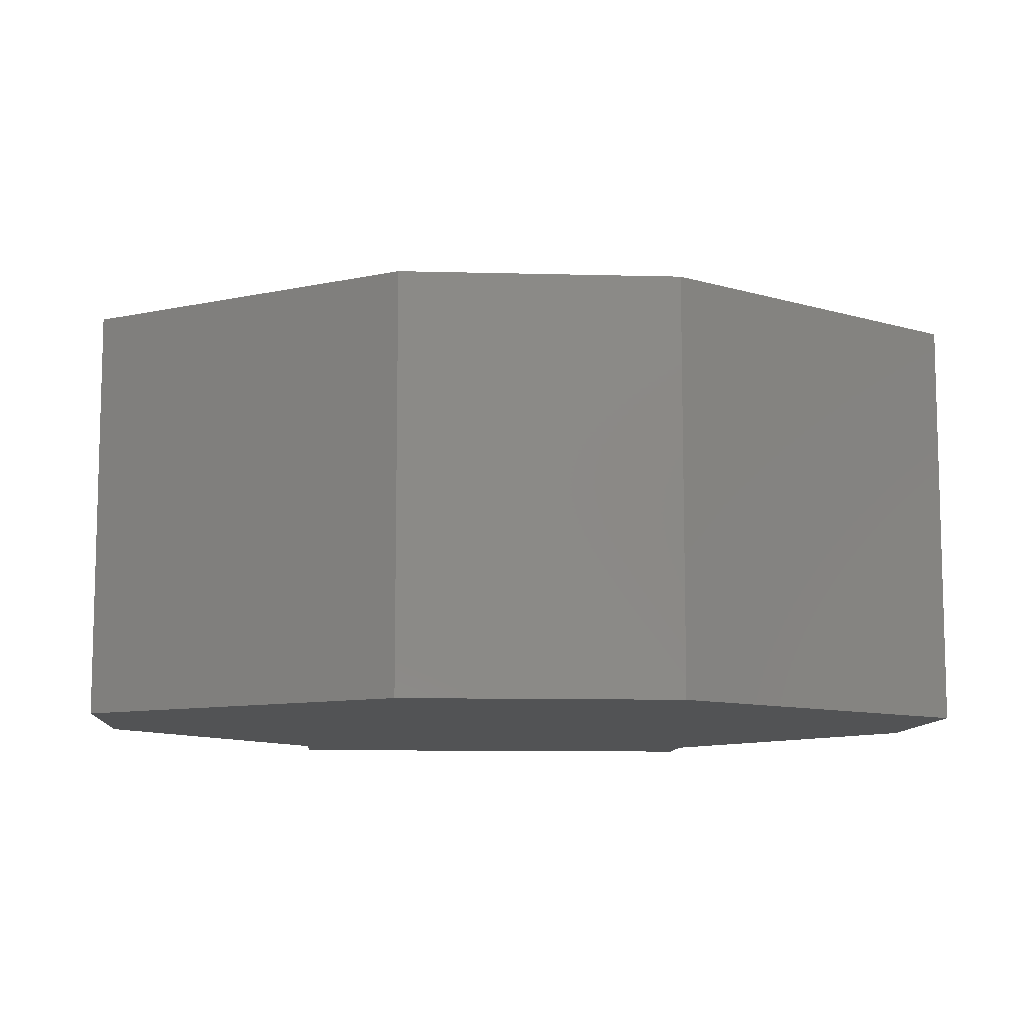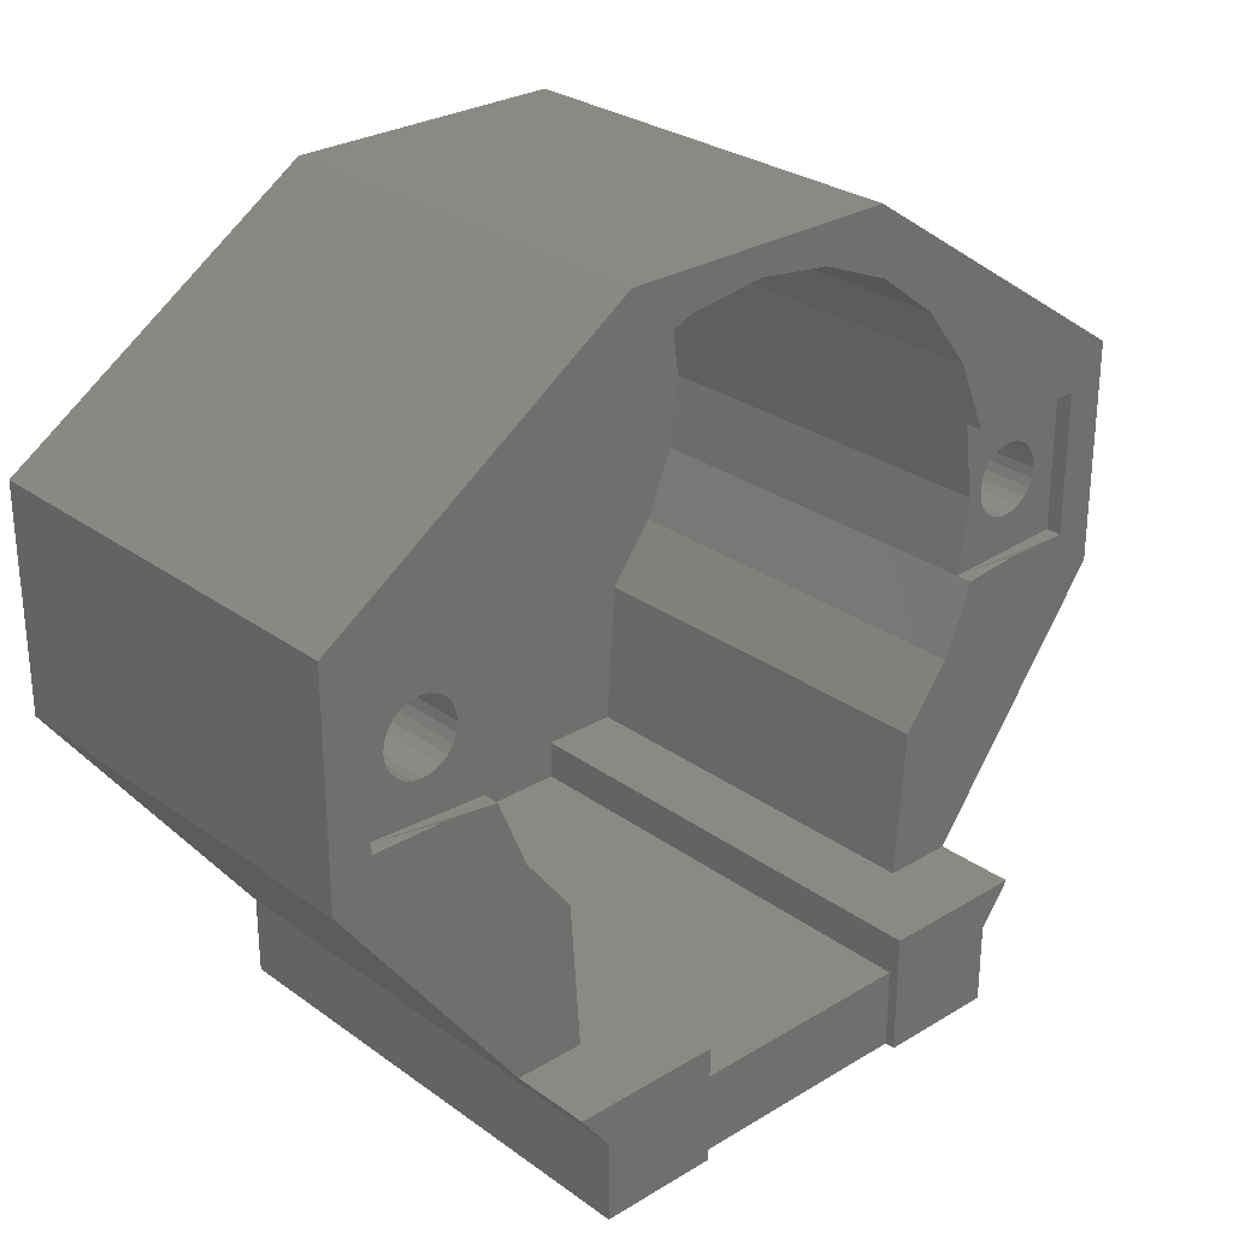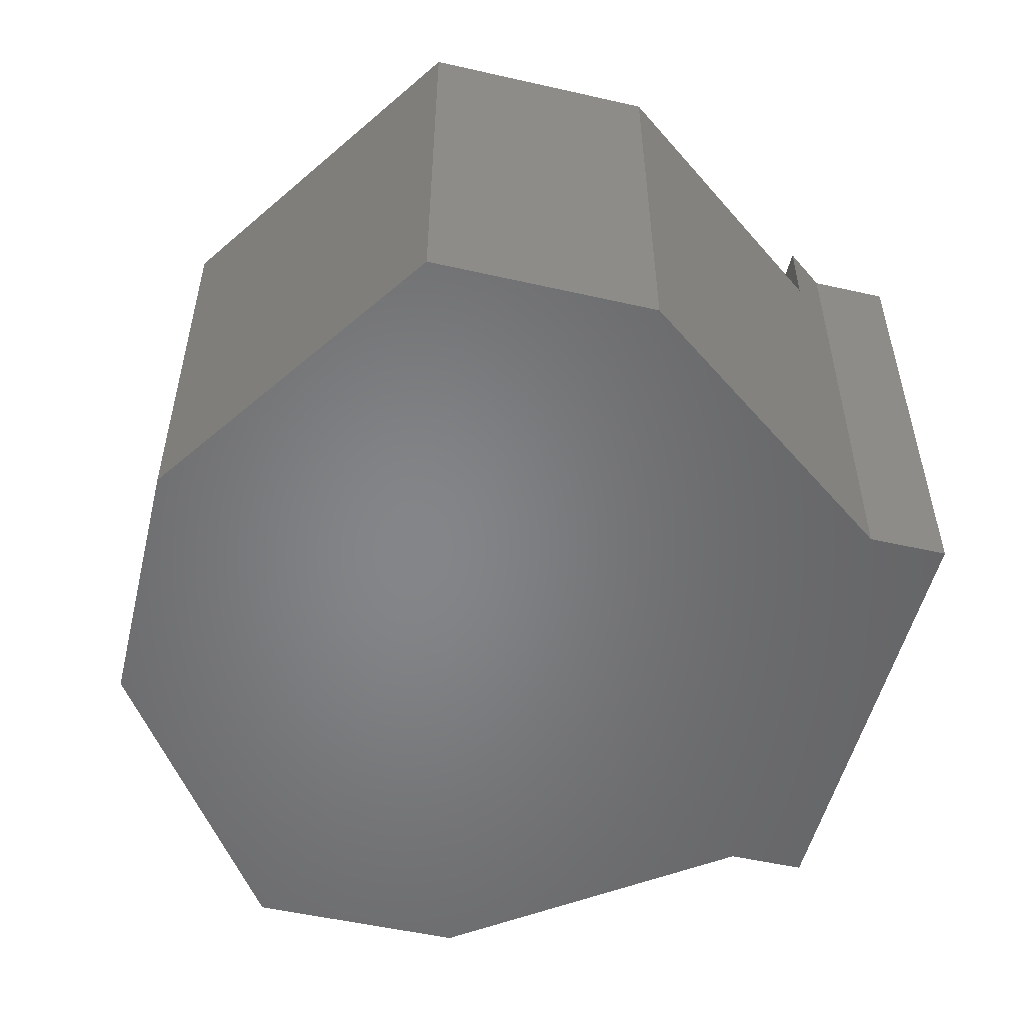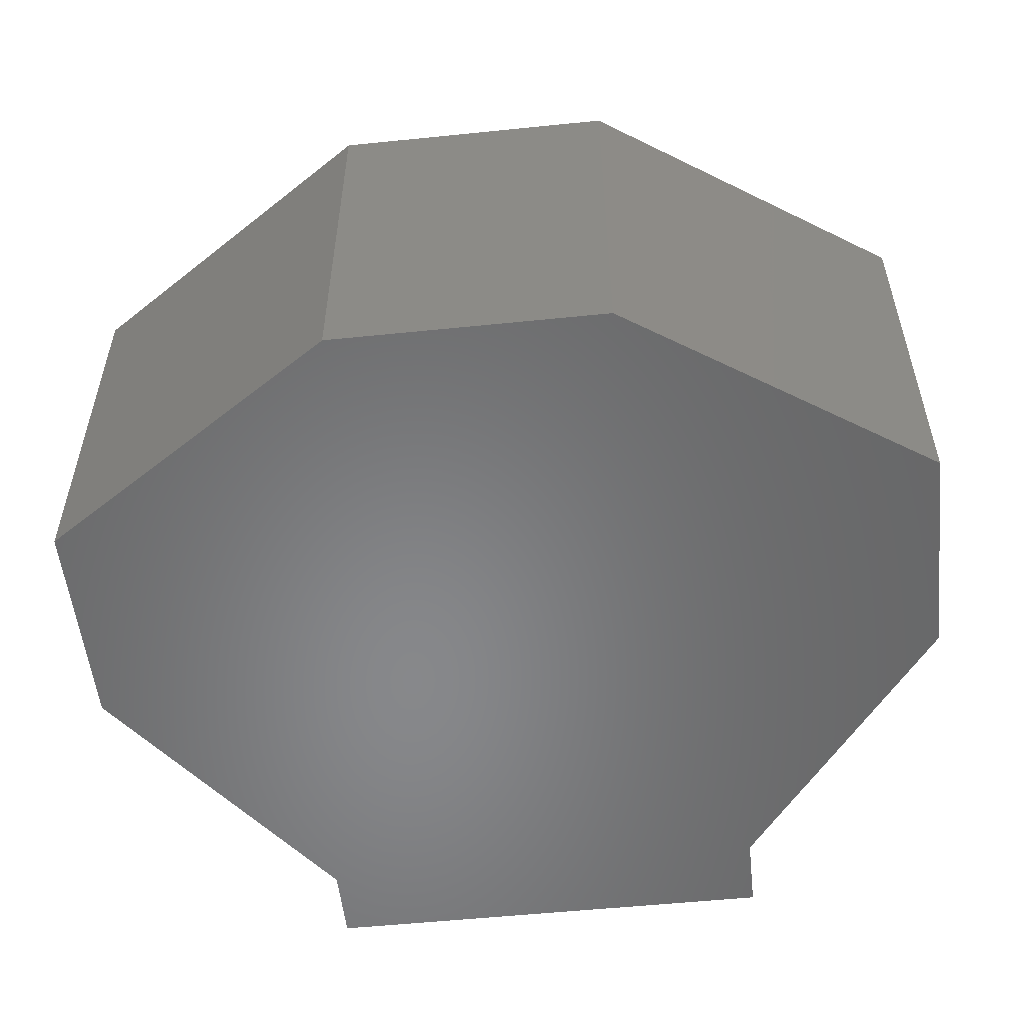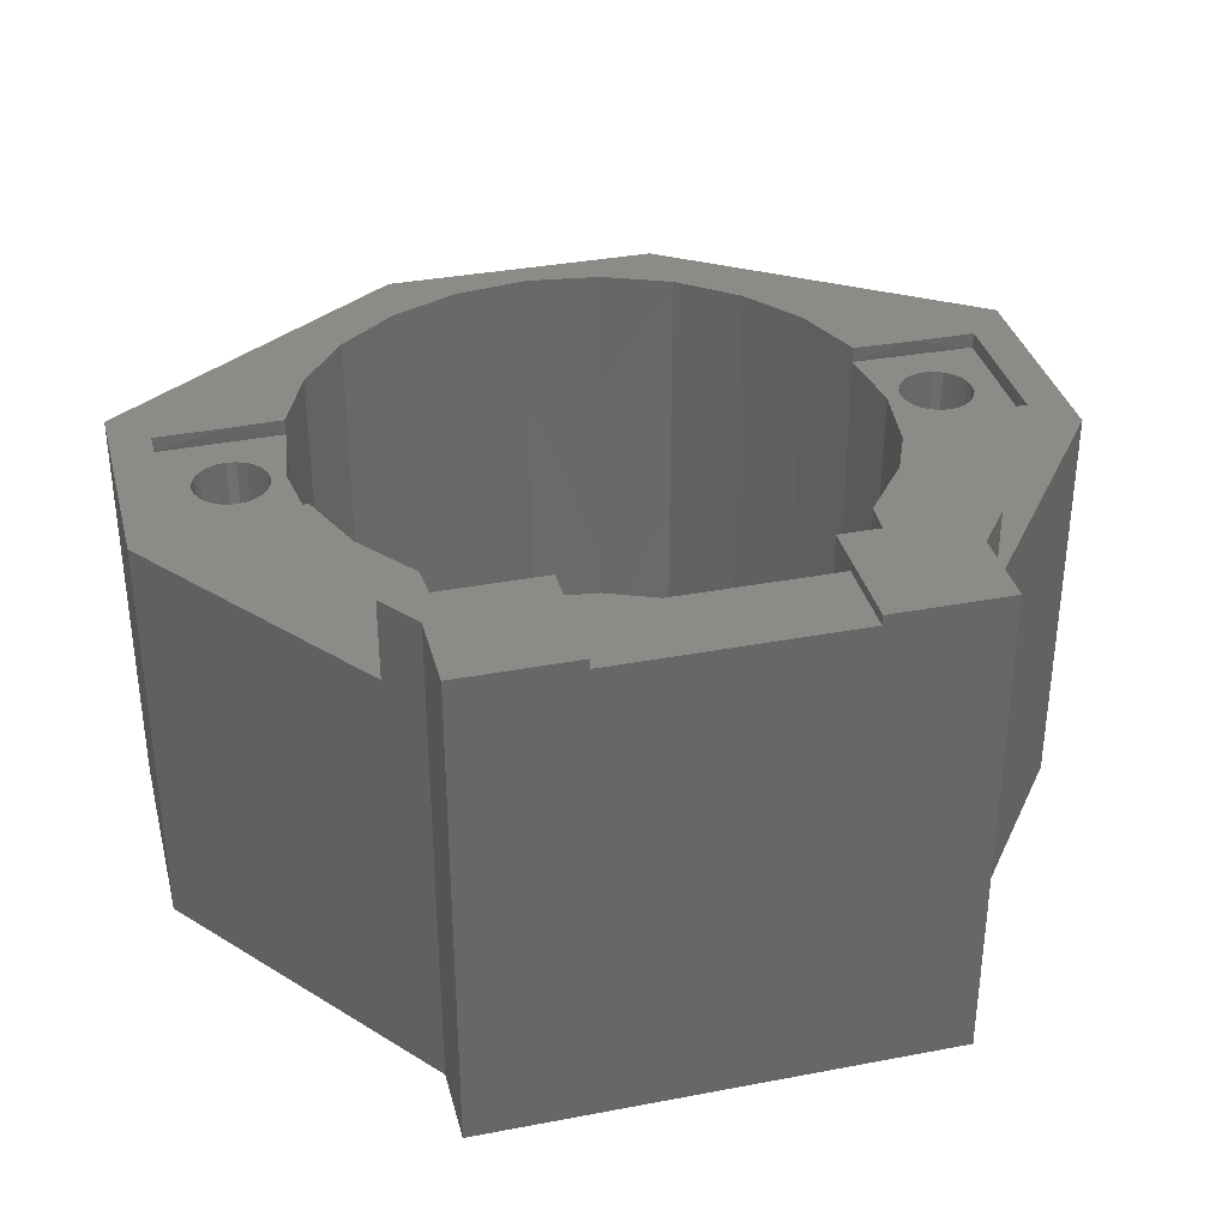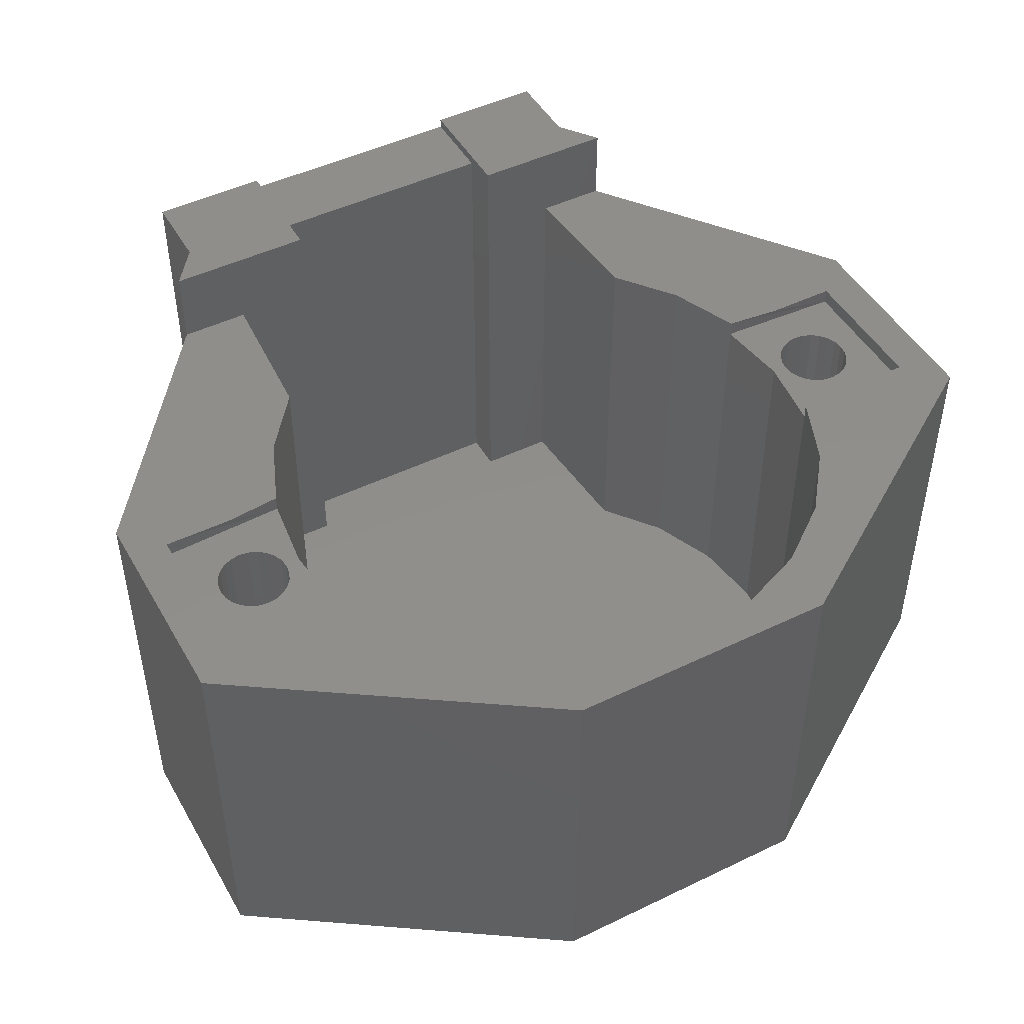
<metadata>
{"format":"stl","ext":"stl","renderer":"f3d","projection":"perspective","resolution":1024,"background":"white","views":[{"elev":-9.8,"azim":-4.0,"up":"+Y"},{"elev":28.0,"azim":137.5,"up":"+Z"},{"elev":-52.7,"azim":76.3,"up":"+Y"},{"elev":-54.4,"azim":6.2,"up":"+Y"},{"elev":35.1,"azim":165.8,"up":"+Y"},{"elev":47.4,"azim":-28.6,"up":"+Y"}]}
</metadata>
<code>
# stl→obj: 192 verts, 380 faces
v -10.39 -7.5 113.6
v -12.73 -27.5 116.6
v -10.39 -27.5 113.6
v -12.73 -7.5 116.6
v 20.52 -8.3 120.4
v 17.02 -7.5 120.4
v 14.2 -7.5 120.2
v 20.52 -7.5 120.4
v -16.37 -23.86 122.5
v -16.82 -8.3 122.3
v -16.82 -23.86 122.3
v -16.37 -8.3 122.5
v -18.23 -23.86 122.5
v -18.61 -8.3 122.8
v -18.61 -23.86 122.8
v -18.23 -8.3 122.5
v -18.61 -23.86 125.4
v -15.51 -23.86 123.6
v -15.7 -23.86 123.1
v -15.45 -23.86 124.1
v -15.51 -23.86 124.6
v -15.7 -23.86 125
v -15.99 -23.86 125.4
v -18.23 -23.86 125.7
v -16.37 -23.86 125.7
v -17.78 -23.86 125.9
v -16.82 -23.86 125.9
v -17.3 -23.86 125.9
v 17.78 -23.86 122.3
v 17.3 -8.3 122.2
v 17.3 -23.86 122.2
v 17.78 -8.3 122.3
v -17.3 -23.86 122.2
v -17.78 -8.3 122.3
v -17.78 -23.86 122.3
v -17.3 -8.3 122.2
v -19.09 -8.3 123.6
v -19.15 -23.86 124.1
v -19.09 -23.86 123.6
v -19.15 -8.3 124.1
v -16.37 -8.3 125.7
v -16.82 -8.3 125.9
v -15.51 -8.3 124.6
v -15.45 -8.3 124.1
v 6 -4 106.2
v 6 -27.5 104.2
v 6 -27.5 106.2
v 6 -4 104.2
v -6 -4 104.2
v -6 -27.5 104.2
v -6 -27.5 106.2
v -9.899 -7.5 106.2
v -9.899 -27.5 106.2
v -13.39 -3.5 106.2
v -13.39 -7.5 106.2
v -6 -3.5 106.2
v -6 -4 106.2
v 12.73 -27.5 131.3
v 14.2 -8.3 127.8
v 14.2 -27.5 127.8
v 12.73 -7.5 131.3
v 14.2 -7.5 127.8
v 15.45 -23.86 124.1
v 15.51 -8.3 124.6
v 15.51 -23.86 124.6
v 15.45 -8.3 124.1
v 14.7 -8.3 124
v 14.2 -27.5 120.2
v 14.7 -27.5 124
v 14.2 -8.3 120.2
v 12.73 -27.5 116.6
v 12.73 -7.5 116.6
v 18.61 -23.86 122.8
v 18.23 -8.3 122.5
v 18.23 -23.86 122.5
v 18.61 -8.3 122.8
v 18.61 -8.3 125.4
v 18.22 -23.86 125.7
v 18.22 -8.3 125.7
v 18.61 -23.86 125.4
v 17.78 -23.86 125.9
v 17.78 -8.3 125.9
v 16.82 -23.86 122.3
v 16.38 -8.3 122.5
v 16.38 -23.86 122.5
v 16.82 -8.3 122.3
v 18.9 -23.86 125
v 18.9 -8.3 125
v -15.99 -23.86 122.8
v -18.9 -23.86 123.1
v -19.09 -23.86 124.6
v -18.9 -23.86 125
v 15.7 -23.86 123.1
v 15.51 -8.3 123.6
v 15.51 -23.86 123.6
v 15.7 -8.3 123.1
v 19.15 -23.86 124.1
v 19.09 -8.3 123.6
v 19.09 -23.86 123.6
v 19.15 -8.3 124.1
v 15.99 -23.86 122.8
v 15.99 -8.3 122.8
v 9.899 -27.5 106.2
v 10.39 -27.5 113.6
v -14.2 -27.5 120.2
v -14.7 -27.5 124
v -14.2 -27.5 127.8
v -12.73 -27.5 131.3
v -10.39 -27.5 134.4
v 10.39 -27.5 134.4
v -7.35 -27.5 136.7
v 7.35 -27.5 136.7
v -3.805 -27.5 138.2
v 3.805 -27.5 138.2
v 1.128e-14 -27.5 138.7
v -17.3 -8.3 125.9
v -17.78 -8.3 125.9
v 10.39 -7.5 113.6
v -15.7 -8.3 125
v -15.99 -8.3 125.4
v 3.805 -7.5 138.2
v 1.128e-14 -7.5 138.7
v 15.7 -8.3 125
v 15.99 -8.3 125.4
v 16.38 -8.3 125.7
v 16.82 -8.3 125.9
v 17.3 -8.3 125.9
v 20.52 -8.3 127.7
v 18.9 -8.3 123.1
v 19.09 -8.3 124.6
v 10.39 -7.5 134.4
v -20.52 -8.3 120.4
v -18.9 -8.3 123.1
v -20.52 -8.3 127.7
v -19.09 -8.3 124.6
v -18.9 -8.3 125
v -18.61 -8.3 125.4
v -18.23 -8.3 125.7
v -14.2 -8.3 120.2
v -15.99 -8.3 122.8
v -14.7 -8.3 124
v -15.7 -8.3 123.1
v -15.51 -8.3 123.6
v -14.2 -8.3 127.8
v 17.02 -7.5 127.7
v 20.52 -7.5 127.7
v 7.35 -7.5 136.7
v -3.805 -7.5 138.2
v -20.52 -7.5 120.4
v -17.02 -7.5 127.7
v -20.52 -7.5 127.7
v -14.2 -7.5 127.8
v 9.899 -7.5 106.2
v -17.02 -7.5 120.4
v -14.2 -7.5 120.2
v -22.52 -7.5 118.4
v -22.52 -7.5 129.7
v -12.73 -7.5 131.3
v -7 -7.5 140.1
v -10.39 -7.5 134.4
v -7.35 -7.5 136.7
v 13.39 -7.5 106.2
v 22.52 -7.5 118.4
v 22.52 -7.5 129.7
v 7 -7.5 140.1
v 18.9 -23.86 123.1
v 19.09 -23.86 124.6
v 15.7 -23.86 125
v 15.99 -23.86 125.4
v 16.38 -23.86 125.7
v 16.82 -23.86 125.9
v 17.3 -23.86 125.9
v -7 -28.5 140.1
v -22.52 -28.5 129.7
v 22.52 -28.5 129.7
v 7 -28.5 140.1
v 11.9 -3.5 104.2
v 11.9 -28.5 104.2
v 13.39 -3.5 106.2
v 22.52 -28.5 118.4
v -11.9 -28.5 104.2
v -22.52 -28.5 118.4
v -11.9 -3.5 104.2
v 6 -3.5 106.2
v 11.9 -3.5 100.2
v 6 -3.5 100.2
v 6 -4 100.2
v -6 -3.5 100.2
v -11.9 -28.5 100.2
v -11.9 -3.5 100.2
v -6 -4 100.2
v 11.9 -28.5 100.2
f 1 2 3
f 2 1 4
f 5 6 7
f 8 6 5
f 9 10 11
f 10 9 12
f 13 14 15
f 14 13 16
f 17 18 19
f 18 17 20
f 20 17 21
f 21 17 22
f 22 17 23
f 23 17 24
f 23 24 25
f 25 24 26
f 25 26 27
f 27 26 28
f 29 30 31
f 30 29 32
f 33 34 35
f 34 33 36
f 37 38 39
f 38 37 40
f 41 27 42
f 27 41 25
f 43 20 21
f 20 43 44
f 45 46 47
f 46 45 48
f 46 49 50
f 49 46 48
f 51 52 53
f 52 54 55
f 54 52 56
f 56 52 51
f 56 51 57
f 49 51 50
f 51 49 57
f 58 59 60
f 59 58 61
f 59 61 62
f 63 64 65
f 64 63 66
f 67 68 69
f 68 67 70
f 70 71 68
f 71 70 72
f 72 70 7
f 73 74 75
f 74 73 76
f 77 78 79
f 78 77 80
f 79 81 82
f 81 79 78
f 83 84 85
f 84 83 86
f 31 86 83
f 86 31 30
f 77 87 80
f 87 77 88
f 35 11 33
f 11 35 13
f 11 13 9
f 9 13 15
f 9 15 89
f 89 15 90
f 89 90 19
f 19 90 39
f 19 39 17
f 17 39 38
f 17 38 91
f 17 91 92
f 35 16 13
f 16 35 34
f 93 94 95
f 94 93 96
f 97 98 99
f 98 97 100
f 101 96 93
f 96 101 102
f 3 51 53
f 51 3 47
f 47 3 103
f 103 3 104
f 104 3 2
f 104 2 71
f 71 2 105
f 71 105 68
f 68 105 106
f 68 106 69
f 69 106 107
f 69 107 60
f 60 107 108
f 60 108 58
f 58 108 109
f 58 109 110
f 110 109 111
f 110 111 112
f 112 111 113
f 112 113 114
f 114 113 115
f 51 46 50
f 46 51 47
f 116 26 117
f 26 116 28
f 71 118 104
f 118 71 72
f 23 119 22
f 119 23 120
f 121 115 122
f 115 121 114
f 70 84 5
f 84 70 102
f 102 70 67
f 5 84 86
f 5 86 30
f 102 67 96
f 96 67 94
f 94 67 66
f 66 67 59
f 66 59 64
f 64 59 123
f 123 59 124
f 124 59 125
f 125 59 126
f 126 59 127
f 127 59 128
f 5 98 128
f 98 5 129
f 129 5 76
f 76 5 74
f 74 5 32
f 32 5 30
f 128 98 100
f 128 100 130
f 128 130 88
f 128 88 77
f 128 77 79
f 128 79 82
f 128 82 127
f 131 58 110
f 58 131 61
f 119 21 22
f 21 119 43
f 132 34 36
f 34 132 16
f 16 132 14
f 14 132 133
f 133 132 37
f 37 132 134
f 37 134 40
f 40 134 135
f 135 134 136
f 136 134 137
f 137 134 138
f 138 134 117
f 117 134 116
f 139 140 141
f 140 139 12
f 12 139 132
f 12 132 10
f 10 132 36
f 141 140 142
f 141 142 143
f 141 143 44
f 141 44 144
f 144 44 43
f 144 43 119
f 144 119 120
f 144 120 41
f 144 41 42
f 144 42 116
f 144 116 134
f 128 59 145
f 91 136 92
f 136 91 135
f 128 145 146
f 131 112 147
f 112 131 110
f 122 113 148
f 113 122 115
f 145 59 62
f 138 17 137
f 17 138 24
f 136 17 92
f 17 136 137
f 38 135 91
f 135 38 40
f 139 149 132
f 144 134 150
f 150 134 151
f 144 150 152
f 15 133 90
f 133 15 14
f 104 153 103
f 153 104 118
f 139 154 149
f 52 3 53
f 3 52 1
f 11 36 33
f 36 11 10
f 155 154 139
f 62 146 145
f 55 1 52
f 1 55 156
f 1 156 4
f 4 156 155
f 155 156 149
f 149 156 157
f 149 157 151
f 151 157 150
f 150 157 152
f 152 157 158
f 158 157 159
f 158 159 160
f 160 159 161
f 161 159 148
f 148 159 122
f 118 162 153
f 162 118 163
f 163 118 72
f 163 72 7
f 163 7 8
f 163 8 164
f 8 7 6
f 164 8 146
f 164 146 62
f 164 62 61
f 164 61 165
f 165 61 131
f 165 131 147
f 165 147 121
f 165 121 122
f 165 122 159
f 154 155 149
f 20 143 18
f 143 20 44
f 120 25 41
f 25 120 23
f 142 89 19
f 89 142 140
f 83 29 31
f 29 83 85
f 29 85 75
f 75 85 101
f 75 101 73
f 73 101 93
f 73 93 166
f 166 93 95
f 166 95 99
f 99 95 63
f 99 63 97
f 97 63 65
f 97 65 167
f 167 65 168
f 89 12 9
f 12 89 140
f 42 28 116
f 28 42 27
f 90 37 39
f 37 90 133
f 117 24 138
f 24 117 26
f 168 87 167
f 87 168 169
f 87 169 80
f 80 169 170
f 80 170 78
f 78 170 171
f 78 171 81
f 81 171 172
f 143 19 18
f 19 143 142
f 146 5 128
f 5 146 8
f 5 7 70
f 173 157 174
f 157 173 159
f 175 165 176
f 165 175 164
f 126 170 125
f 170 126 171
f 75 32 29
f 32 75 74
f 139 106 105
f 106 139 141
f 127 171 126
f 171 127 172
f 129 73 166
f 73 129 76
f 2 139 105
f 139 2 4
f 139 4 155
f 98 166 99
f 166 98 129
f 144 108 107
f 108 144 158
f 158 144 152
f 64 168 65
f 168 64 123
f 149 134 132
f 134 149 151
f 94 63 95
f 63 94 66
f 85 102 101
f 102 85 84
f 123 169 168
f 169 123 124
f 125 169 124
f 169 125 170
f 82 172 127
f 172 82 81
f 59 69 60
f 69 59 67
f 177 162 178
f 162 177 179
f 178 163 180
f 163 178 162
f 106 144 107
f 144 106 141
f 130 97 167
f 97 130 100
f 87 130 167
f 130 87 88
f 156 181 182
f 181 156 55
f 181 55 183
f 183 55 54
f 184 185 186
f 185 184 177
f 177 184 179
f 185 187 186
f 188 189 190
f 189 188 191
f 189 191 192
f 192 191 187
f 192 187 185
f 49 187 191
f 187 49 48
f 184 48 45
f 48 184 187
f 187 184 186
f 183 188 190
f 188 183 56
f 56 183 54
f 188 49 191
f 49 188 57
f 57 188 56
f 147 114 121
f 114 147 112
f 163 175 180
f 175 163 164
f 157 182 174
f 182 157 156
f 148 111 161
f 111 148 113
f 158 109 108
f 109 158 160
f 161 109 160
f 109 161 111
f 176 159 173
f 159 176 165
f 183 189 181
f 189 183 190
f 185 178 192
f 178 185 177
f 103 45 47
f 45 103 184
f 184 103 153
f 184 153 179
f 179 153 162
f 178 189 192
f 189 178 181
f 181 178 180
f 181 180 182
f 182 180 175
f 182 175 174
f 174 175 176
f 174 176 173

</code>
